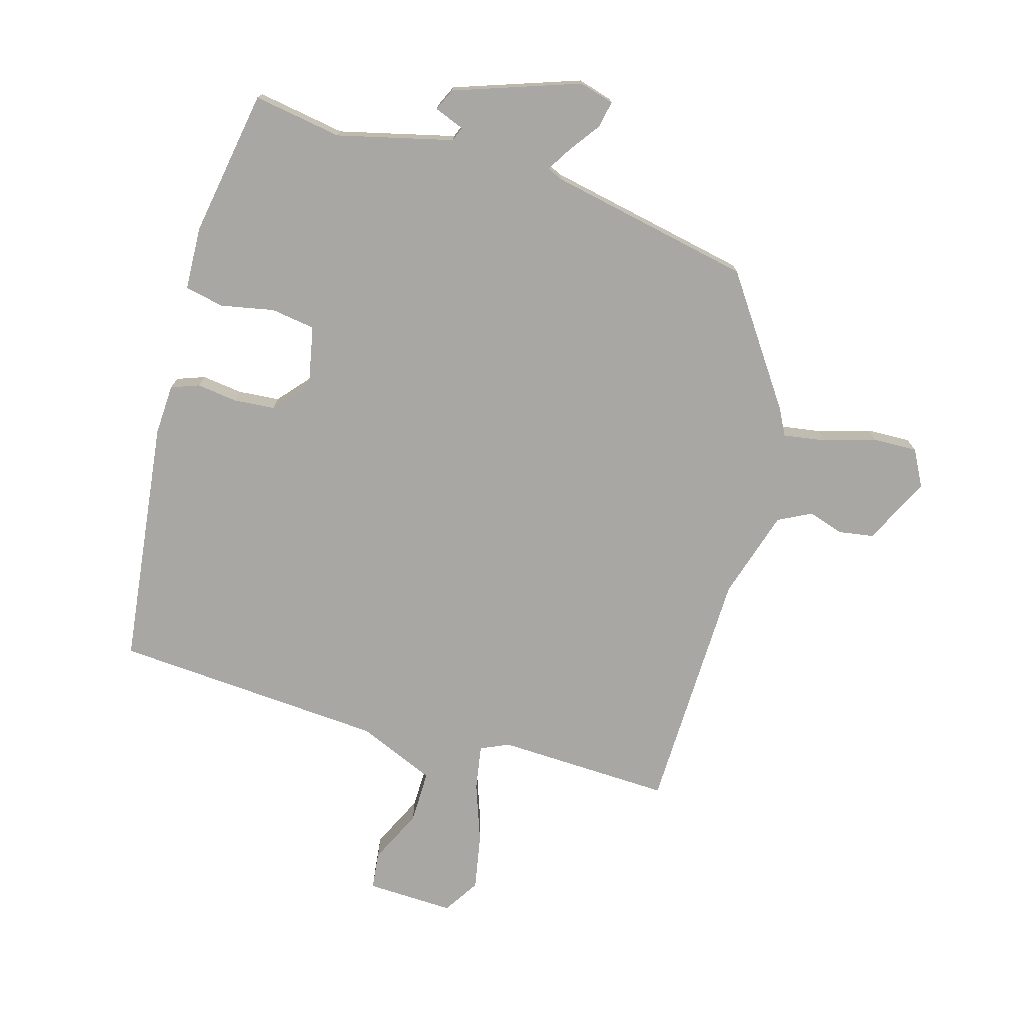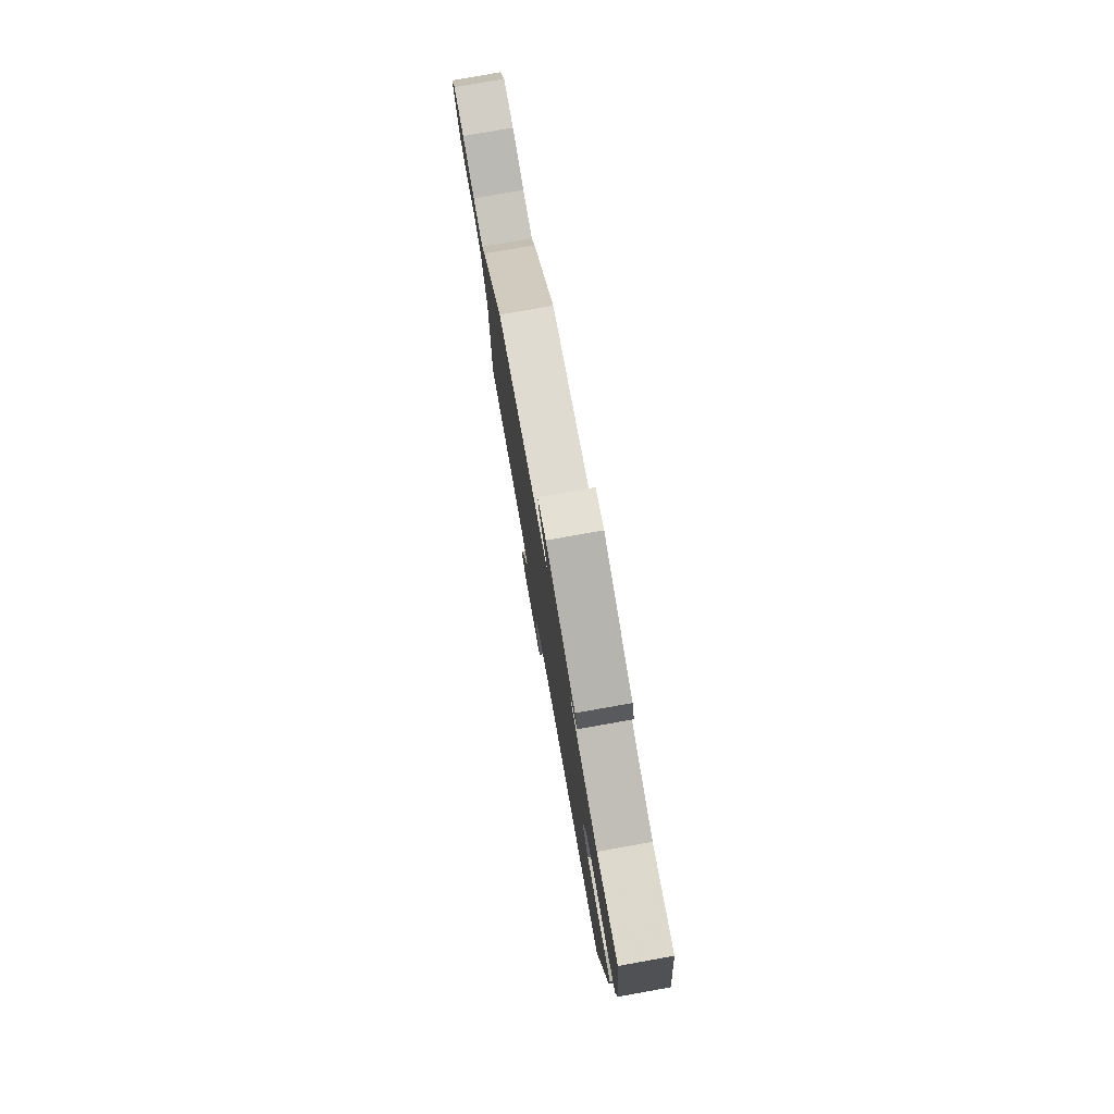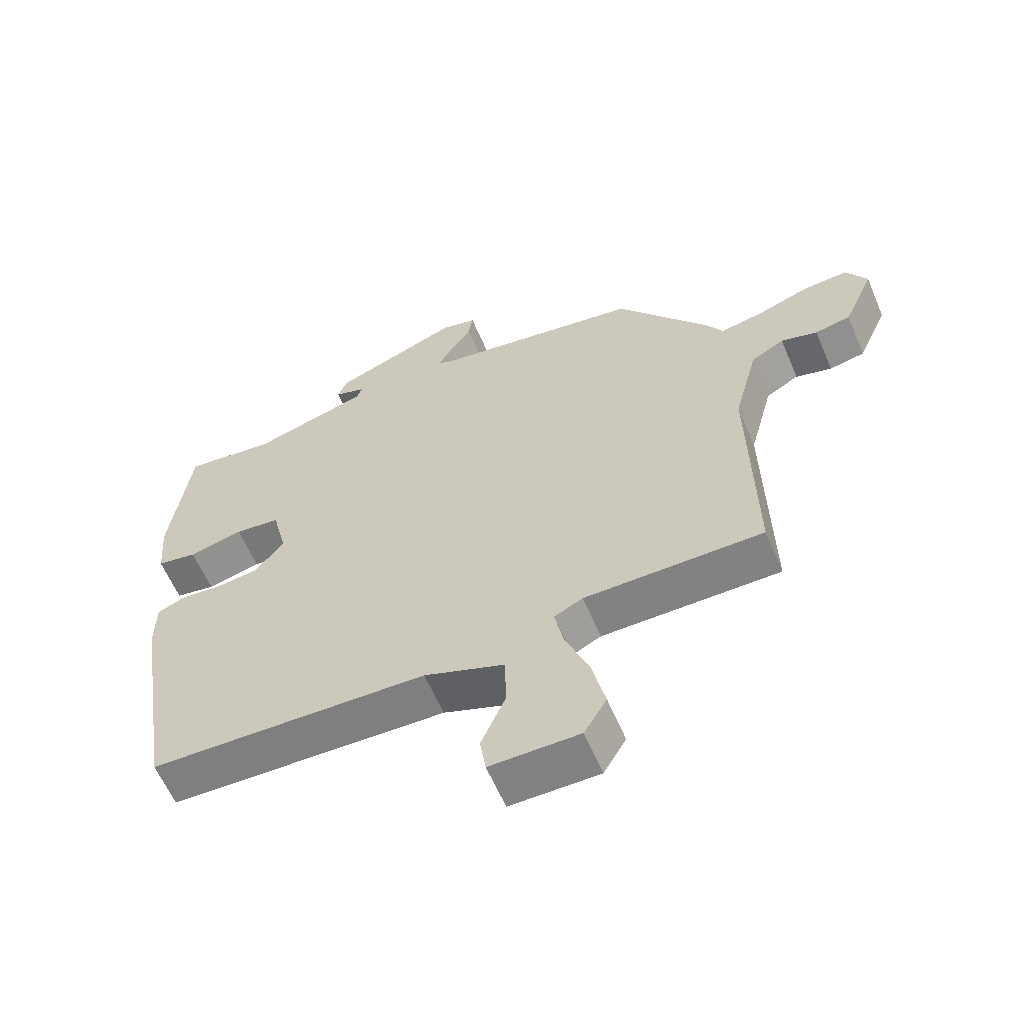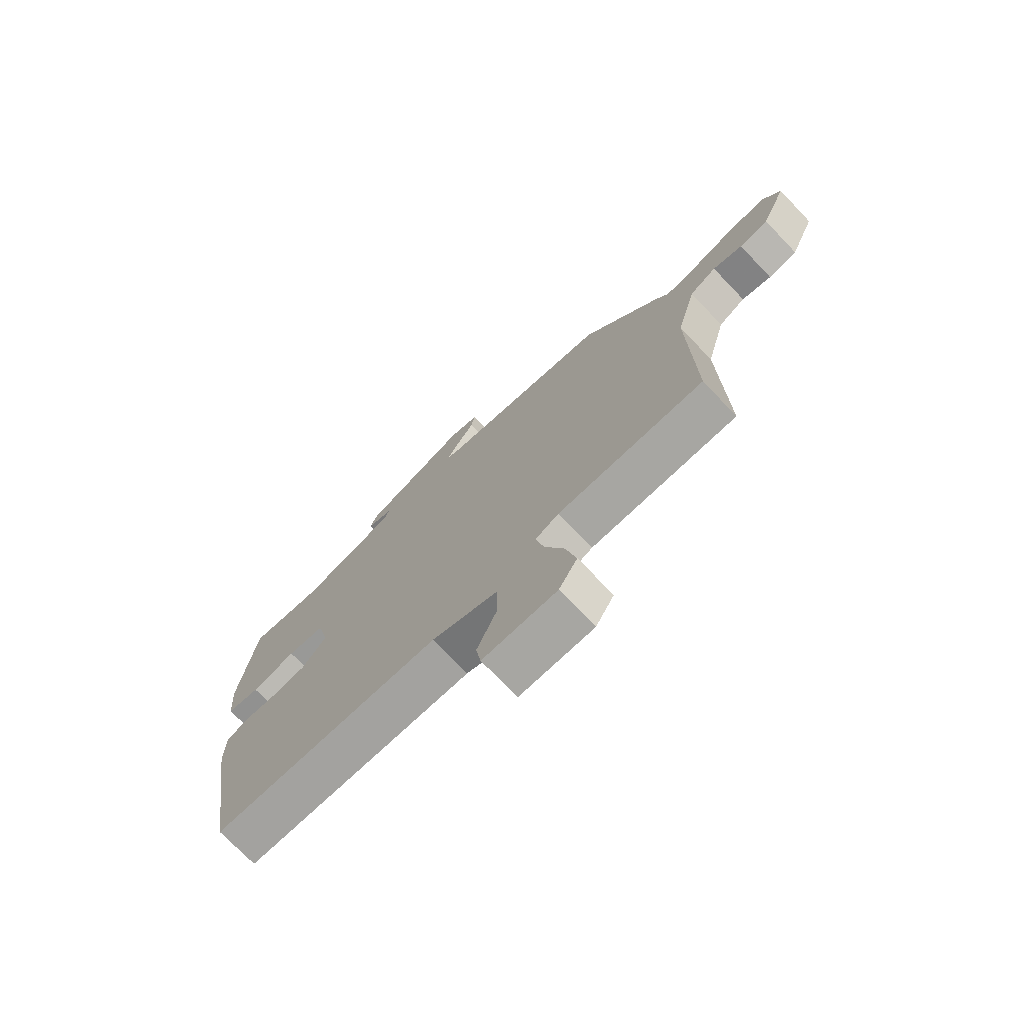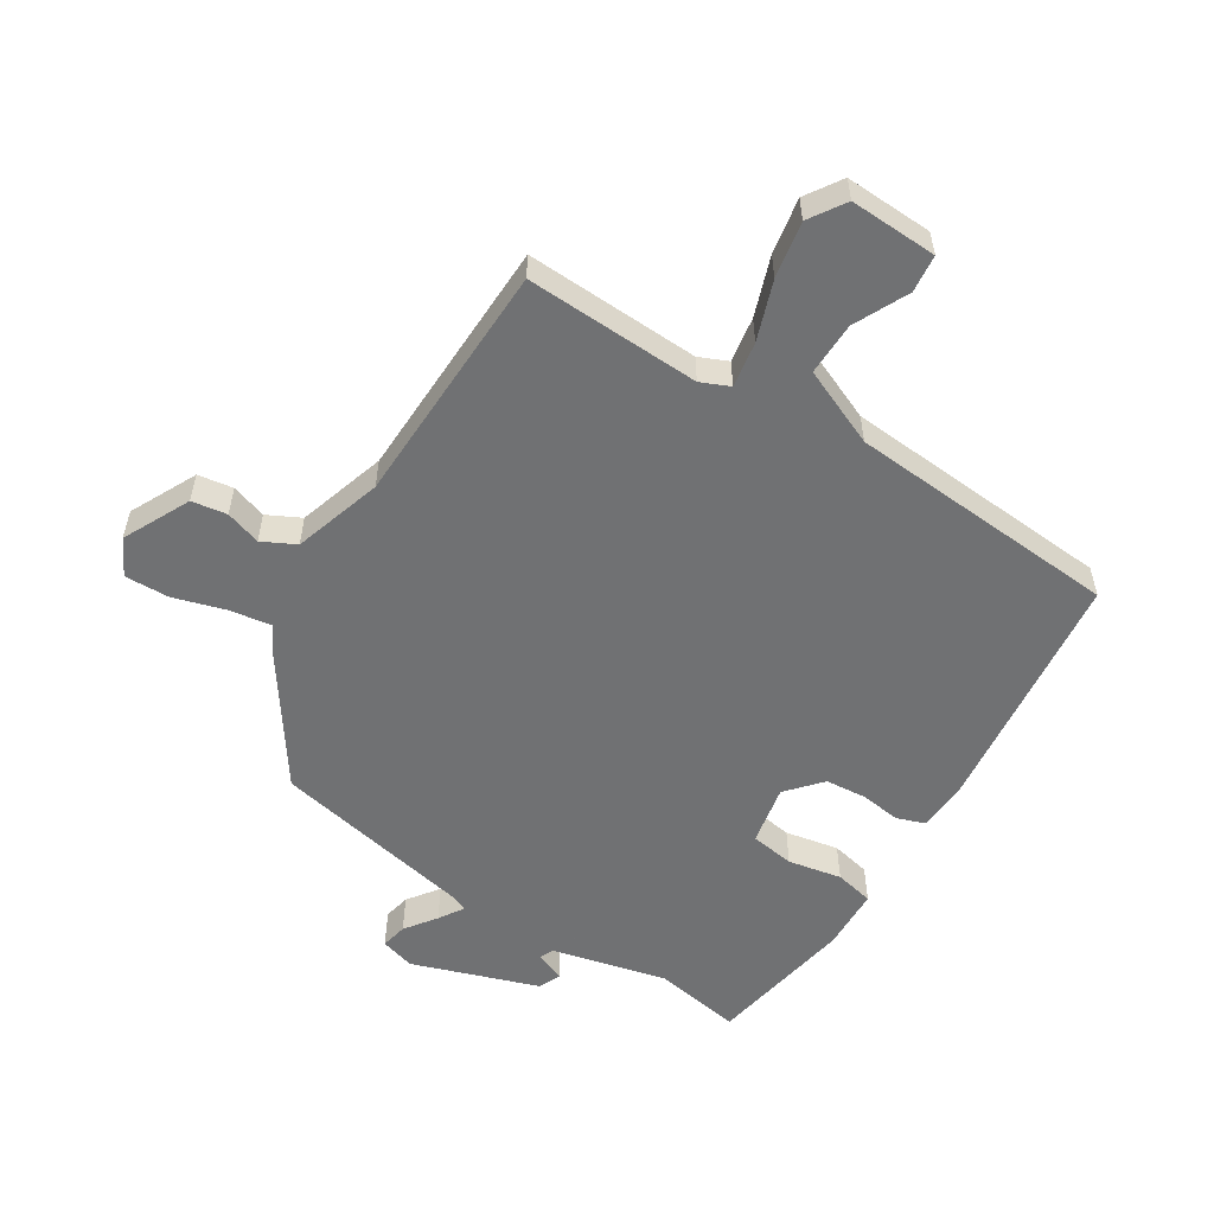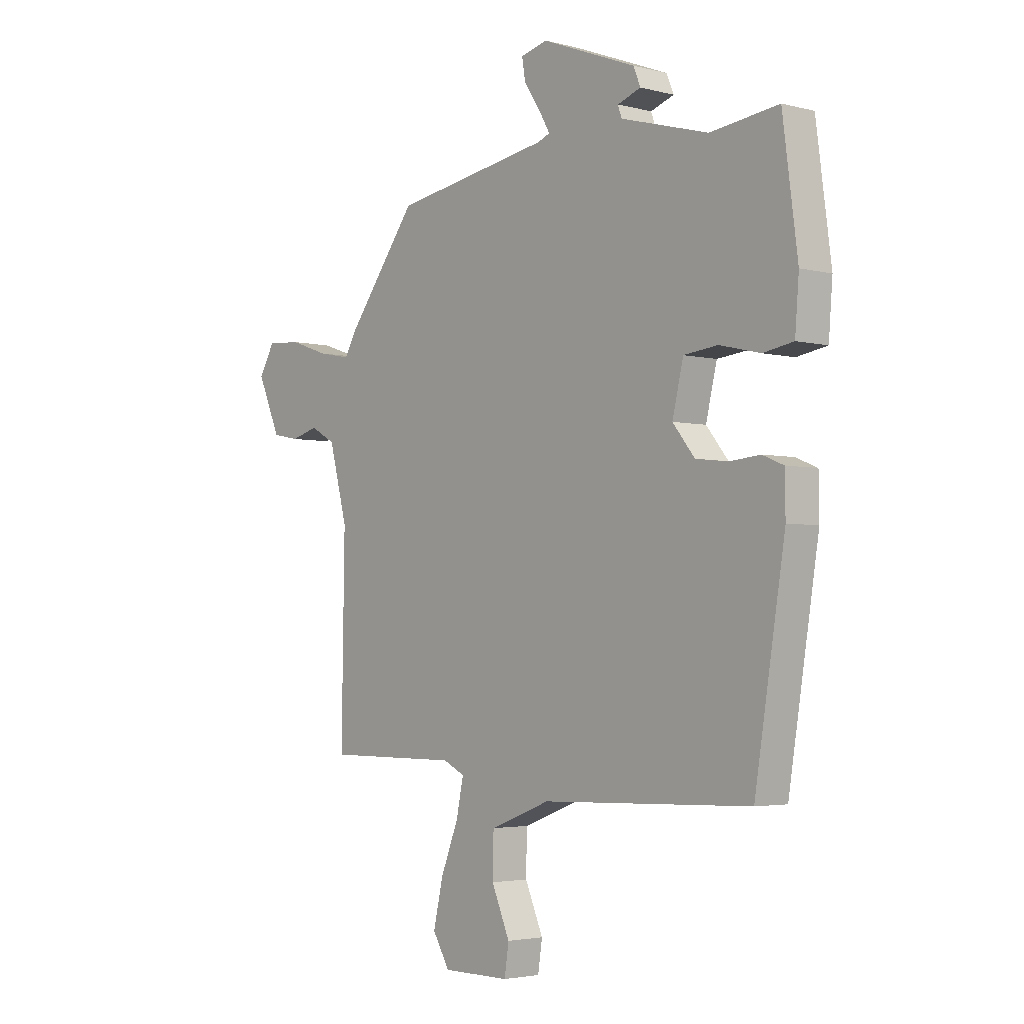
<metadata>
{"format":"obj","ext":"obj","renderer":"f3d","projection":"perspective","resolution":1024,"background":"white","views":[{"elev":-74.8,"azim":-18.2,"up":"+Y"},{"elev":78.8,"azim":-100.1,"up":"+Z"},{"elev":-60.8,"azim":23.0,"up":"+Z"},{"elev":-74.0,"azim":43.8,"up":"+Z"},{"elev":-55.1,"azim":145.5,"up":"+Y"},{"elev":-3.3,"azim":-130.9,"up":"+Z"}]}
</metadata>
<code>
v -0.499 0.07 0.495
v -0.357 0.07 0.477
v -0.174 0.07 0.529
v -0.166 0.07 0.552
v -0.215 0.07 0.569
v -0.2 0.07 0.605
v -0.002 0.07 0.682
v 0.054 0.07 0.668
v 0.047 0.07 0.625
v 0.013 0.07 0.574
v -0.01 0.07 0.534
v 0.015 0.07 0.524
v 0.343 0.07 0.47
v 0.491 0.07 0.273
v 0.515 0.07 0.231
v 0.582 0.07 0.244
v 0.664 0.07 0.272
v 0.735 0.07 0.277
v 0.768 0.07 0.22
v 0.72 0.07 0.111
v 0.664 0.07 0.1
v 0.607 0.07 0.116
v 0.555 0.07 0.087
v 0.517 0.07 -0.057
v 0.523 0.07 -0.45
v 0.244 0.07 -0.45
v 0.199 0.07 -0.472
v 0.214 0.07 -0.544
v 0.251 0.07 -0.637
v 0.271 0.07 -0.726
v 0.236 0.07 -0.785
v 0.096 0.07 -0.785
v 0.087 0.07 -0.725
v 0.125 0.07 -0.637
v 0.123 0.07 -0.552
v -0.003 0.07 -0.504
v -0.439 0.07 -0.49
v -0.502 0.07 -0.096
v -0.501 0.07 -0.015
v -0.457 0.07 0.003
v -0.392 0.07 -0.003
v -0.326 0.07 0.005
v -0.28 0.07 0.062
v -0.303 0.07 0.158
v -0.374 0.07 0.166
v -0.459 0.07 0.146
v -0.522 0.07 0.157
v -0.53 0.07 0.258
v -0.499 0 0.495
v -0.357 0 0.477
v -0.174 0 0.529
v -0.166 0 0.552
v -0.215 0 0.569
v -0.2 0 0.605
v -0.002 0 0.682
v 0.054 0 0.668
v 0.047 0 0.625
v 0.013 0 0.574
v -0.01 0 0.534
v 0.015 0 0.524
v 0.343 0 0.47
v 0.491 0 0.273
v 0.515 0 0.231
v 0.582 0 0.244
v 0.664 0 0.272
v 0.735 0 0.277
v 0.768 0 0.22
v 0.72 0 0.111
v 0.664 0 0.1
v 0.607 0 0.116
v 0.555 0 0.087
v 0.517 0 -0.057
v 0.523 0 -0.45
v 0.244 0 -0.45
v 0.199 0 -0.472
v 0.214 0 -0.544
v 0.251 0 -0.637
v 0.271 0 -0.726
v 0.236 0 -0.785
v 0.096 0 -0.785
v 0.087 0 -0.725
v 0.125 0 -0.637
v 0.123 0 -0.552
v -0.003 0 -0.504
v -0.439 0 -0.49
v -0.502 0 -0.096
v -0.501 0 -0.015
v -0.457 0 0.003
v -0.392 0 -0.003
v -0.326 0 0.005
v -0.28 0 0.062
v -0.303 0 0.158
v -0.374 0 0.166
v -0.459 0 0.146
v -0.522 0 0.157
v -0.53 0 0.258
f 48 1 2
f 47 48 2
f 46 47 2
f 45 46 2
f 44 45 2 3
f 43 44 3 4
f 39 40 41
f 38 39 41
f 37 38 41
f 36 37 41
f 35 36 41 42
f 32 33 34
f 31 32 34
f 30 31 34
f 29 30 34
f 28 29 34
f 27 28 34 35
f 24 25 26
f 23 24 26 27
f 20 21 22
f 19 20 22
f 18 19 22
f 17 18 22
f 16 17 22
f 15 16 22 23
f 23 27 35
f 15 23 35
f 14 15 35
f 13 14 35
f 12 13 35
f 8 9 10
f 7 8 10
f 6 7 10
f 5 6 10
f 4 5 10
f 43 4 10
f 35 42 43
f 11 12 35 43
f 43 11 10
f 50 49 96
f 50 96 95
f 50 95 94
f 50 94 93
f 51 50 93 92
f 52 51 92 91
f 89 88 87
f 89 87 86
f 89 86 85
f 89 85 84
f 90 89 84 83
f 82 81 80
f 82 80 79
f 82 79 78
f 82 78 77
f 82 77 76
f 83 82 76 75
f 74 73 72
f 75 74 72 71
f 70 69 68
f 70 68 67
f 70 67 66
f 70 66 65
f 70 65 64
f 71 70 64 63
f 83 75 71
f 83 71 63
f 83 63 62
f 83 62 61
f 83 61 60
f 58 57 56
f 58 56 55
f 58 55 54
f 58 54 53
f 58 53 52
f 58 52 91
f 91 90 83
f 91 83 60 59
f 58 59 91
f 1 49 50 2
f 2 50 51 3
f 3 51 52 4
f 4 52 53 5
f 5 53 54 6
f 6 54 55 7
f 7 55 56 8
f 8 56 57 9
f 9 57 58 10
f 10 58 59 11
f 11 59 60 12
f 12 60 61 13
f 13 61 62 14
f 14 62 63 15
f 15 63 64 16
f 16 64 65 17
f 17 65 66 18
f 18 66 67 19
f 19 67 68 20
f 20 68 69 21
f 21 69 70 22
f 22 70 71 23
f 23 71 72 24
f 24 72 73 25
f 25 73 74 26
f 26 74 75 27
f 27 75 76 28
f 28 76 77 29
f 29 77 78 30
f 30 78 79 31
f 31 79 80 32
f 32 80 81 33
f 33 81 82 34
f 34 82 83 35
f 35 83 84 36
f 36 84 85 37
f 37 85 86 38
f 38 86 87 39
f 39 87 88 40
f 40 88 89 41
f 41 89 90 42
f 42 90 91 43
f 43 91 92 44
f 44 92 93 45
f 45 93 94 46
f 46 94 95 47
f 47 95 96 48
f 48 96 49 1

</code>
